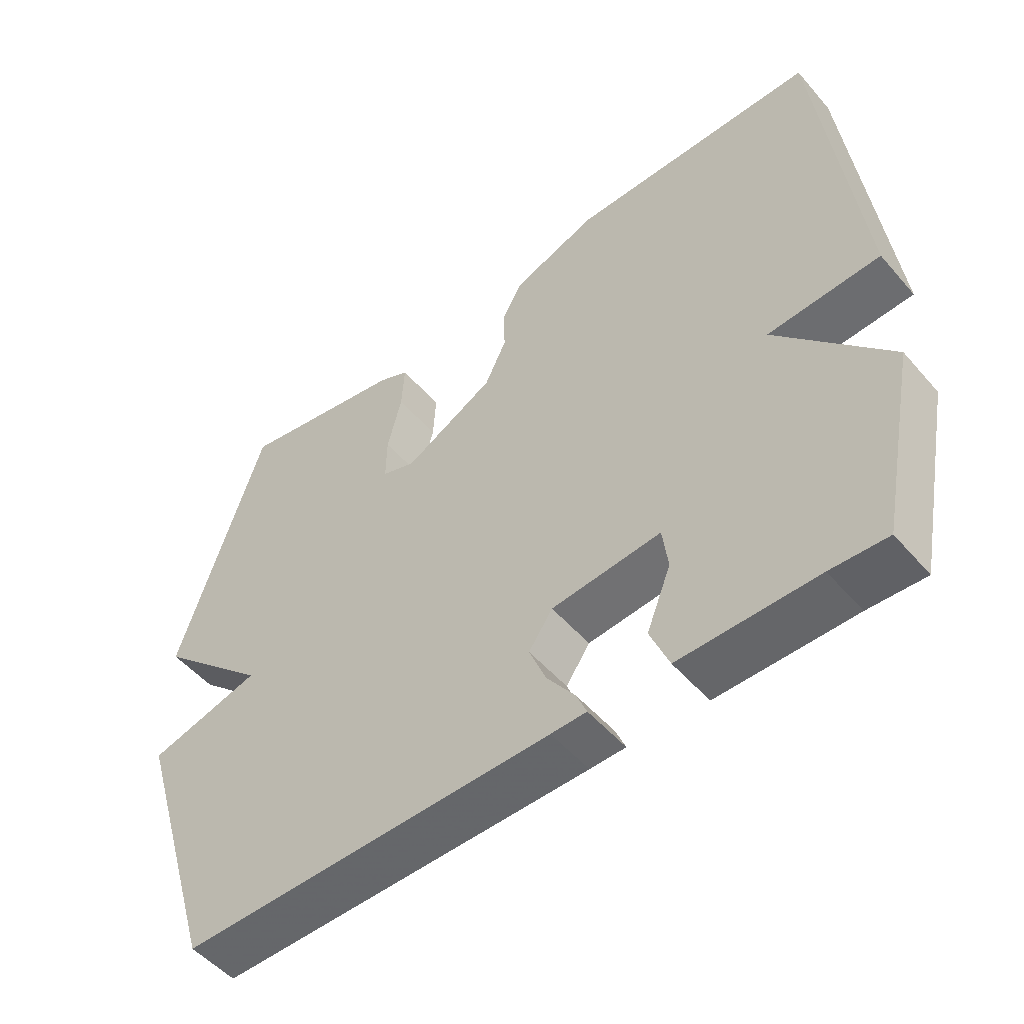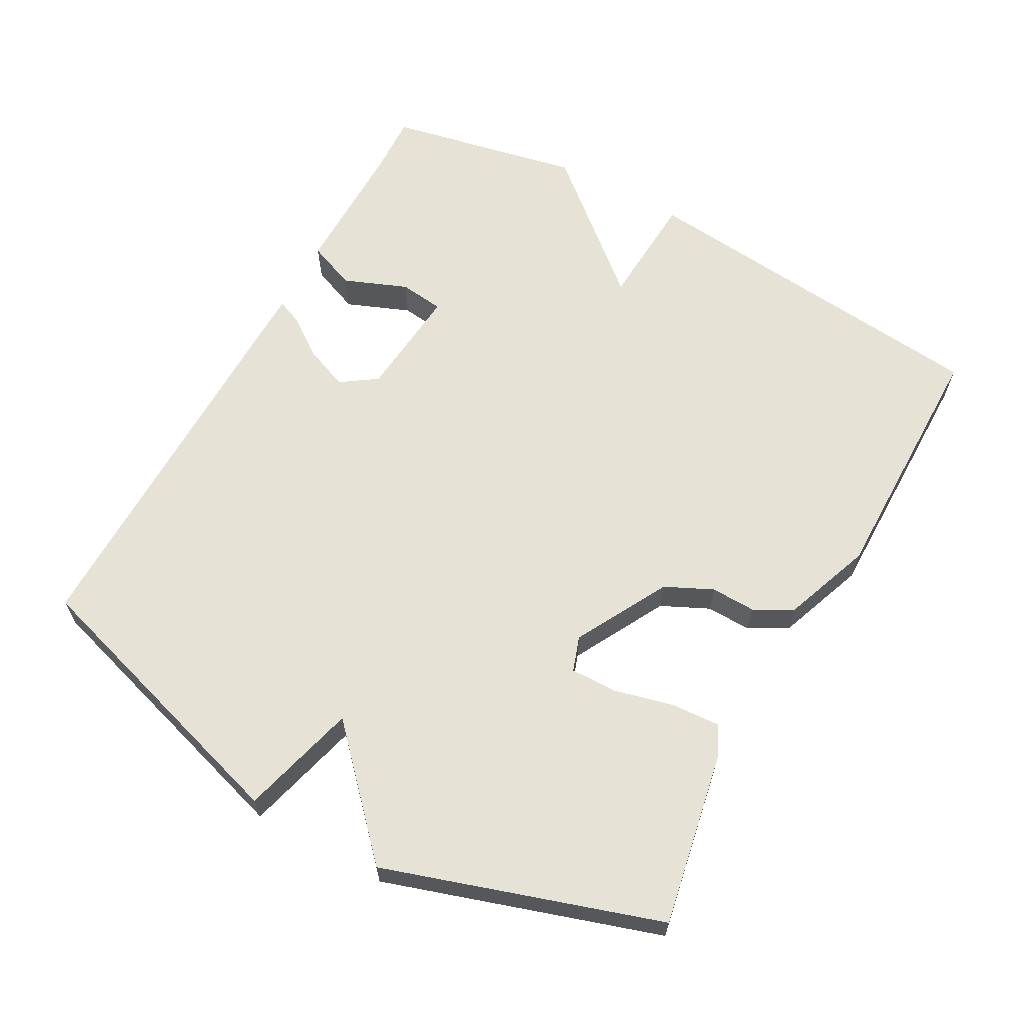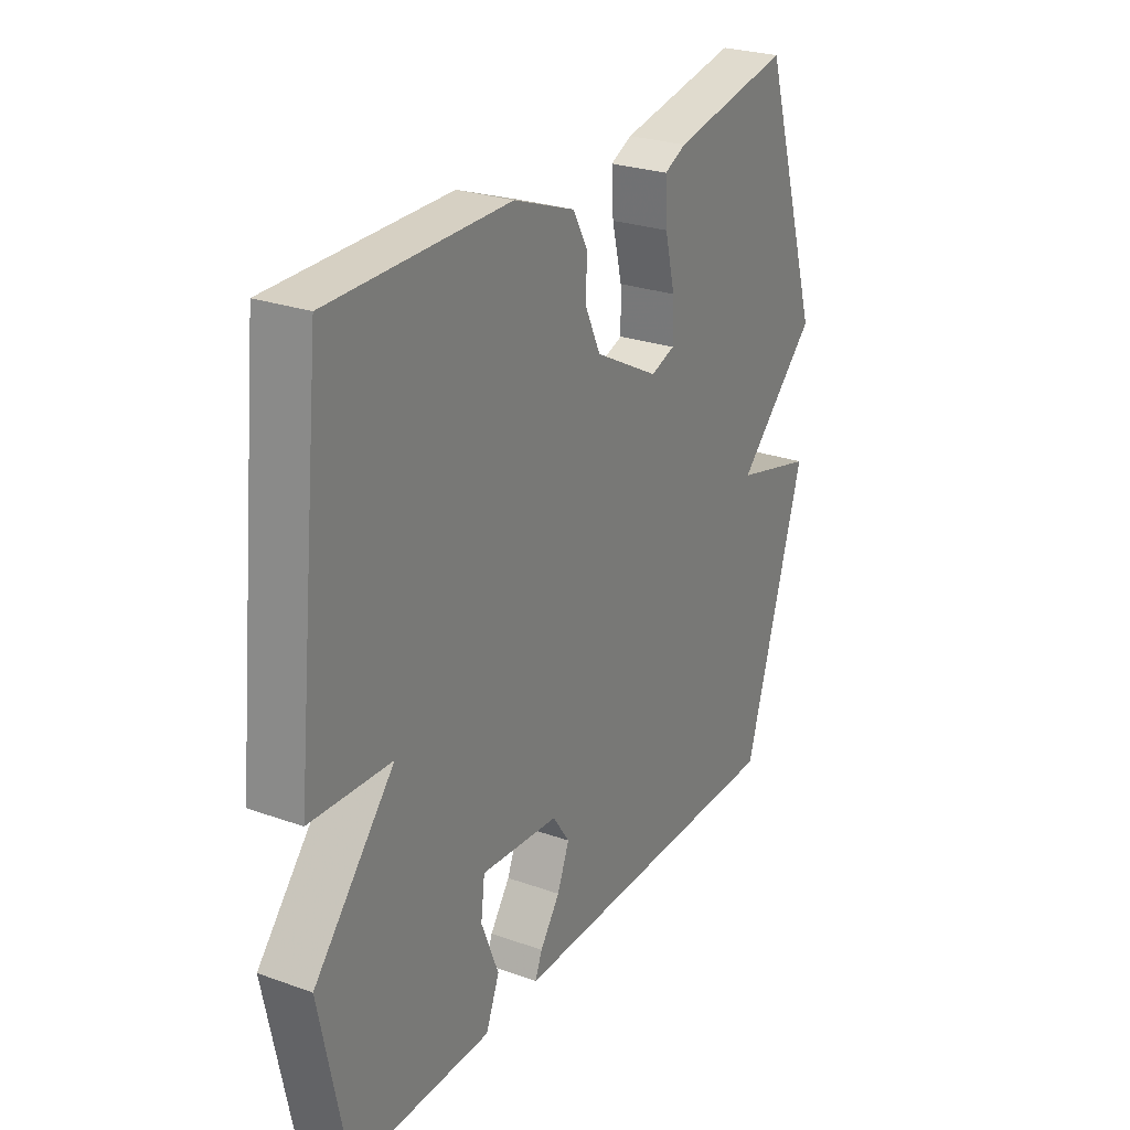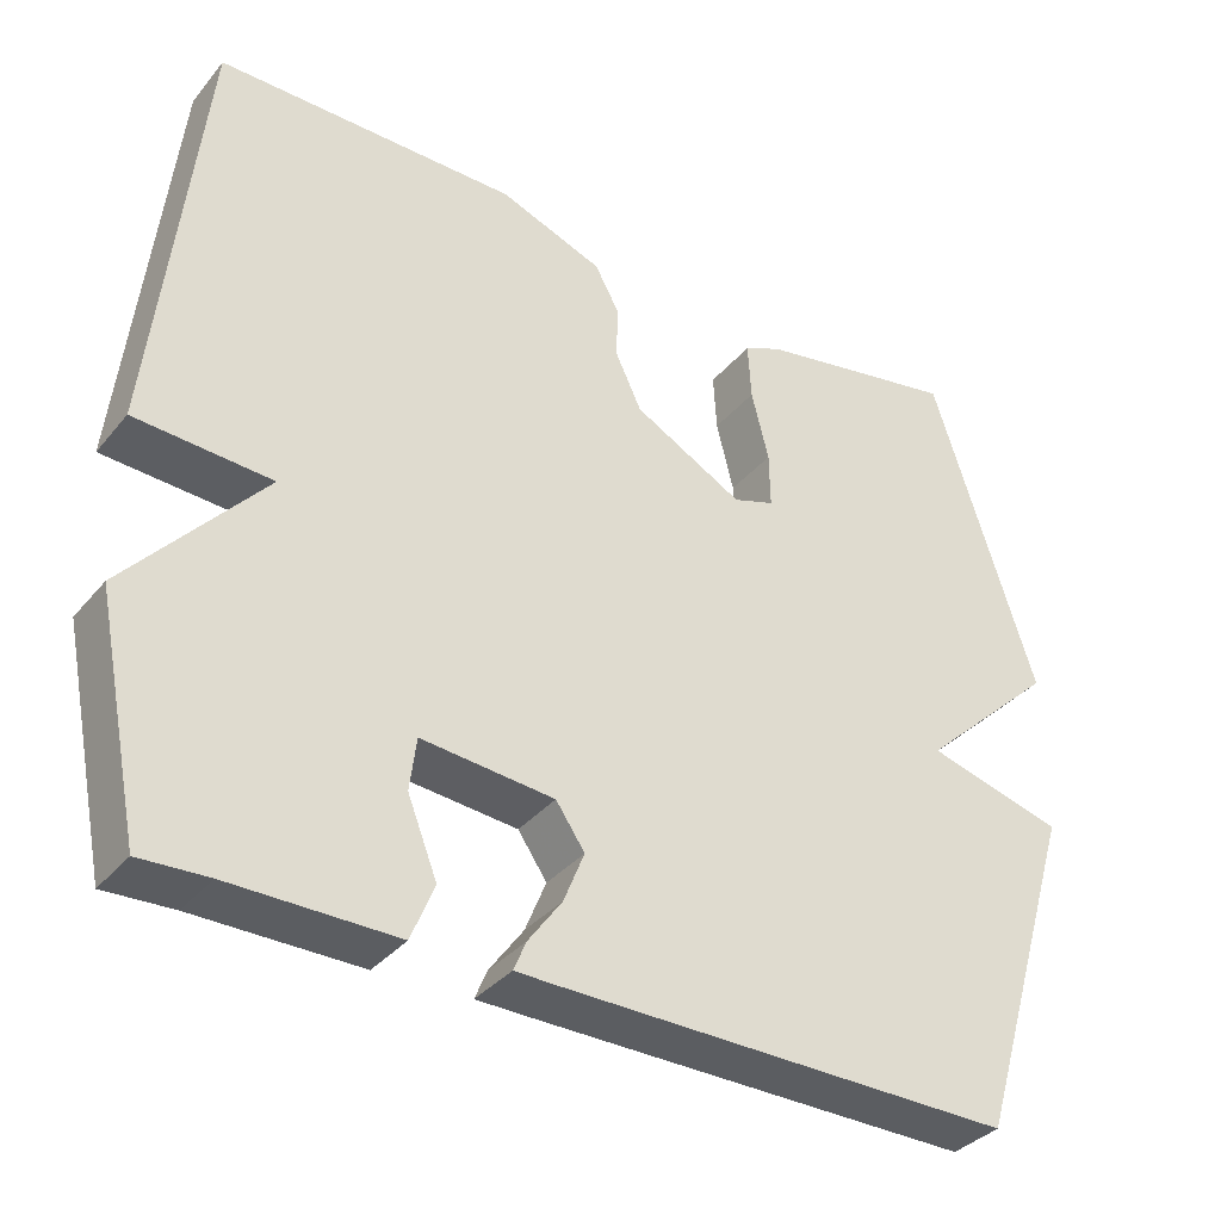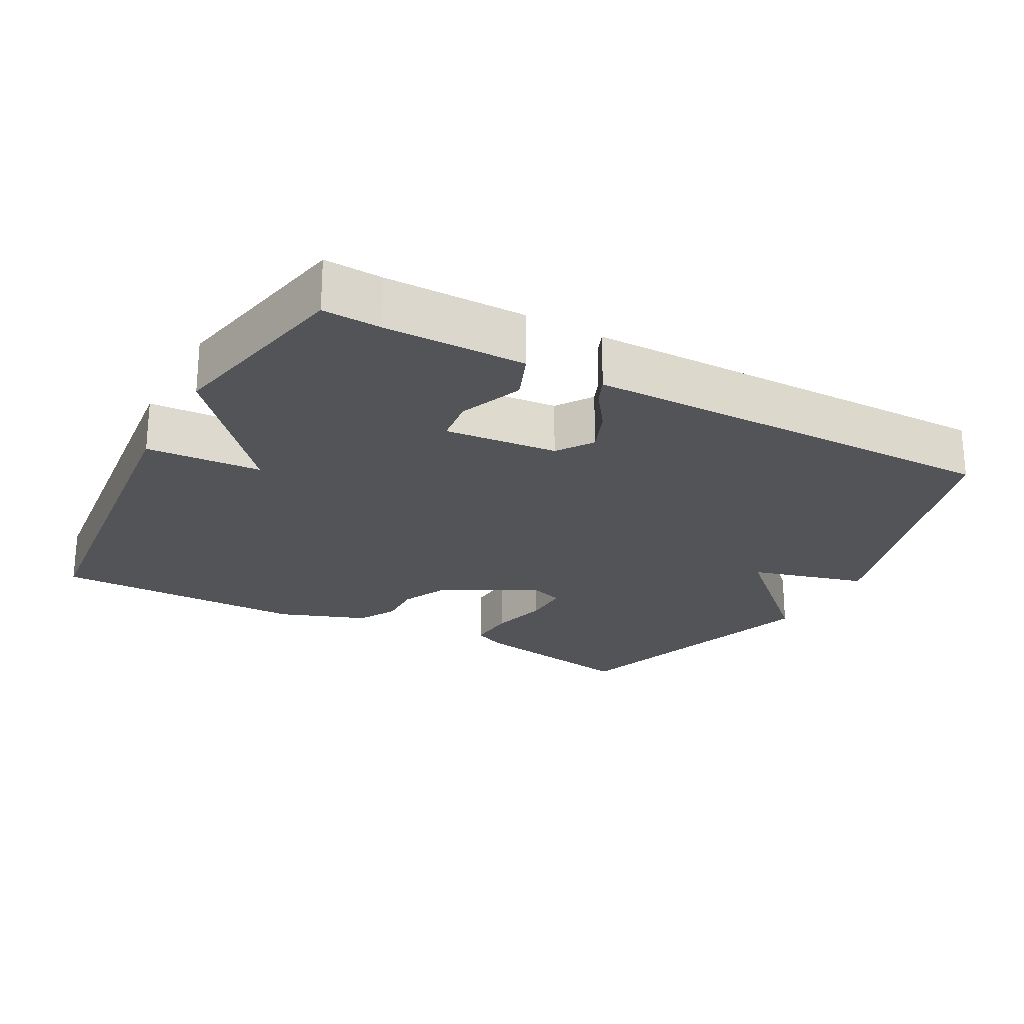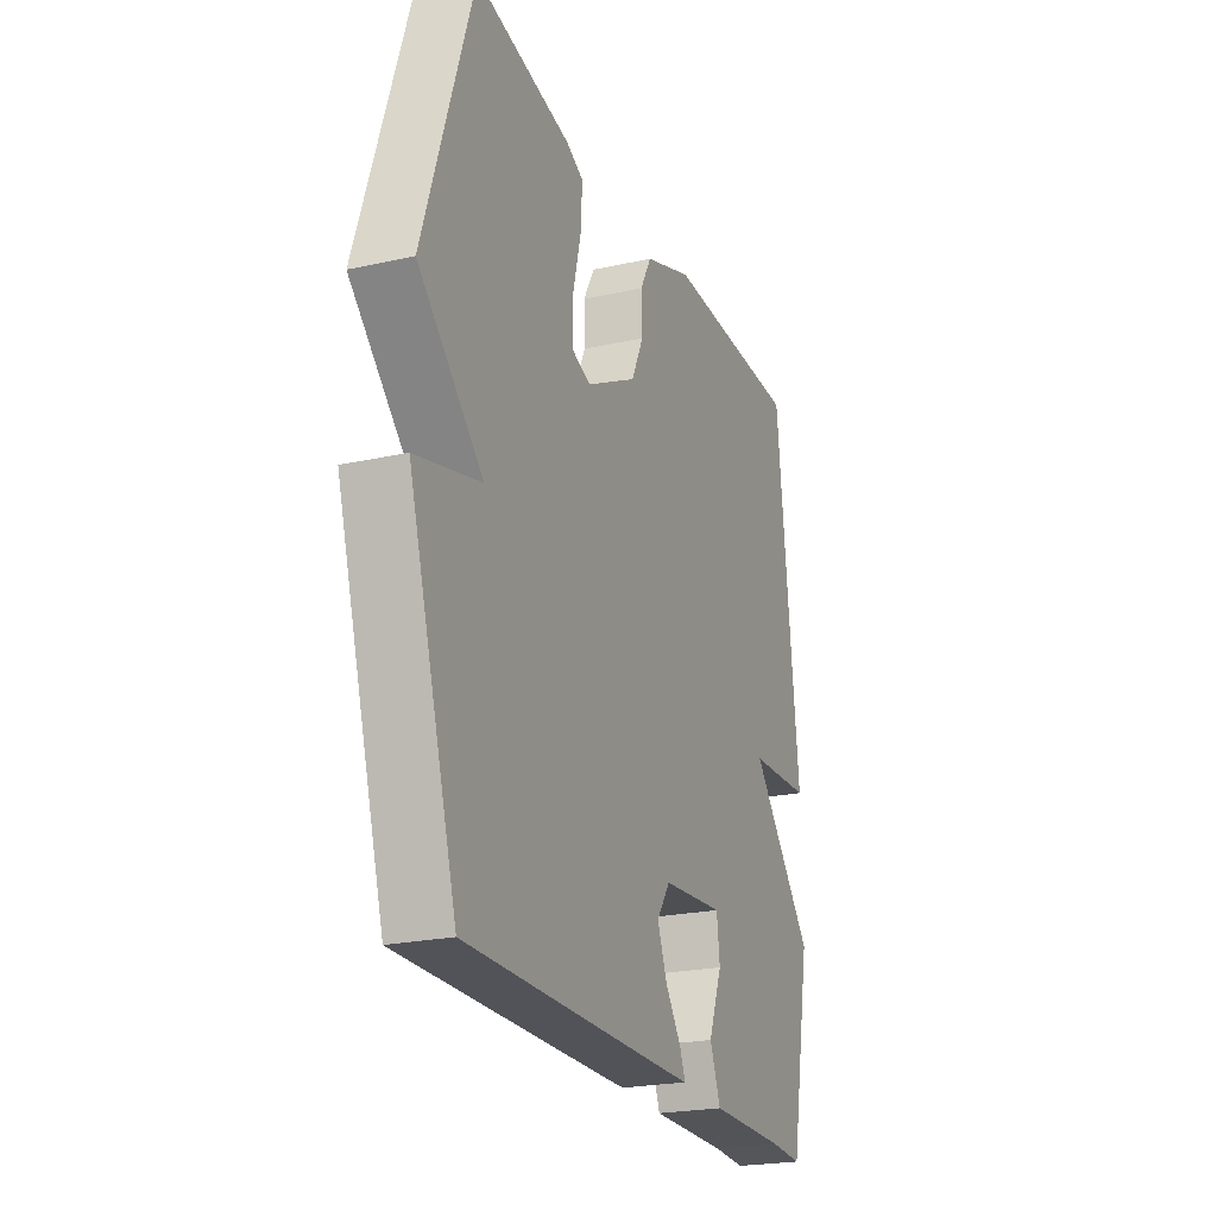
<metadata>
{"format":"obj","ext":"obj","renderer":"f3d","projection":"perspective","resolution":1024,"background":"white","views":[{"elev":-51.6,"azim":39.5,"up":"+Z"},{"elev":63.2,"azim":-61.3,"up":"+Y"},{"elev":26.5,"azim":119.2,"up":"+Z"},{"elev":-35.5,"azim":145.9,"up":"+Z"},{"elev":-23.3,"azim":151.4,"up":"+Y"},{"elev":-23.1,"azim":-69.3,"up":"+Z"}]}
</metadata>
<code>
v -0.5 0.07 0.5
v -0.253 0.07 0.454
v -0.208 0.07 0.433
v -0.212 0.07 0.363
v -0.233 0.07 0.278
v -0.234 0.07 0.211
v -0.184 0.07 0.194
v -0.051 0.07 0.266
v -0.019 0.07 0.334
v -0.021 0.07 0.398
v 0.009 0.07 0.453
v 0.135 0.07 0.5
v 0.5 0.07 0.5
v 0.556 0.07 -0.023
v 0.391 0.07 -0.033
v 0.556 0.07 -0.223
v 0.5 0.07 -0.5
v 0.417 0.07 -0.496
v 0.216 0.07 -0.497
v 0.188 0.07 -0.428
v 0.224 0.07 -0.337
v 0.216 0.07 -0.273
v 0.055 0.07 -0.288
v 0.02 0.07 -0.339
v 0.045 0.07 -0.401
v 0.086 0.07 -0.458
v 0.101 0.07 -0.494
v 0.049 0.07 -0.495
v -0.5 0.07 -0.5
v -0.625 0.07 -0.091
v -0.459 0.07 -0.046
v -0.625 0.07 0.109
v -0.5 0 0.5
v -0.253 0 0.454
v -0.208 0 0.433
v -0.212 0 0.363
v -0.233 0 0.278
v -0.234 0 0.211
v -0.184 0 0.194
v -0.051 0 0.266
v -0.019 0 0.334
v -0.021 0 0.398
v 0.009 0 0.453
v 0.135 0 0.5
v 0.5 0 0.5
v 0.556 0 -0.023
v 0.391 0 -0.033
v 0.556 0 -0.223
v 0.5 0 -0.5
v 0.417 0 -0.496
v 0.216 0 -0.497
v 0.188 0 -0.428
v 0.224 0 -0.337
v 0.216 0 -0.273
v 0.055 0 -0.288
v 0.02 0 -0.339
v 0.045 0 -0.401
v 0.086 0 -0.458
v 0.101 0 -0.494
v 0.049 0 -0.495
v -0.5 0 -0.5
v -0.625 0 -0.091
v -0.459 0 -0.046
v -0.625 0 0.109
f 3 4 5
f 2 3 5
f 1 2 5
f 32 1 5
f 31 32 5
f 29 30 31
f 28 29 31
f 27 28 31
f 26 27 31
f 25 26 31
f 24 25 31
f 23 24 31
f 22 23 31
f 18 19 20 21
f 18 21 22
f 17 18 22
f 16 17 22
f 15 16 22
f 13 14 15
f 12 13 15
f 11 12 15
f 10 11 15
f 9 10 15
f 8 9 15 22
f 7 8 22 31
f 31 5 6
f 6 7 31
f 37 36 35
f 37 35 34
f 37 34 33
f 37 33 64
f 37 64 63
f 63 62 61
f 63 61 60
f 63 60 59
f 63 59 58
f 63 58 57
f 63 57 56
f 63 56 55
f 63 55 54
f 53 52 51 50
f 54 53 50
f 54 50 49
f 54 49 48
f 54 48 47
f 47 46 45
f 47 45 44
f 47 44 43
f 47 43 42
f 47 42 41
f 54 47 41 40
f 63 54 40 39
f 38 37 63
f 63 39 38
f 1 33 34 2
f 2 34 35 3
f 3 35 36 4
f 4 36 37 5
f 5 37 38 6
f 6 38 39 7
f 7 39 40 8
f 8 40 41 9
f 9 41 42 10
f 10 42 43 11
f 11 43 44 12
f 12 44 45 13
f 13 45 46 14
f 14 46 47 15
f 15 47 48 16
f 16 48 49 17
f 17 49 50 18
f 18 50 51 19
f 19 51 52 20
f 20 52 53 21
f 21 53 54 22
f 22 54 55 23
f 23 55 56 24
f 24 56 57 25
f 25 57 58 26
f 26 58 59 27
f 27 59 60 28
f 28 60 61 29
f 29 61 62 30
f 30 62 63 31
f 31 63 64 32
f 32 64 33 1

</code>
